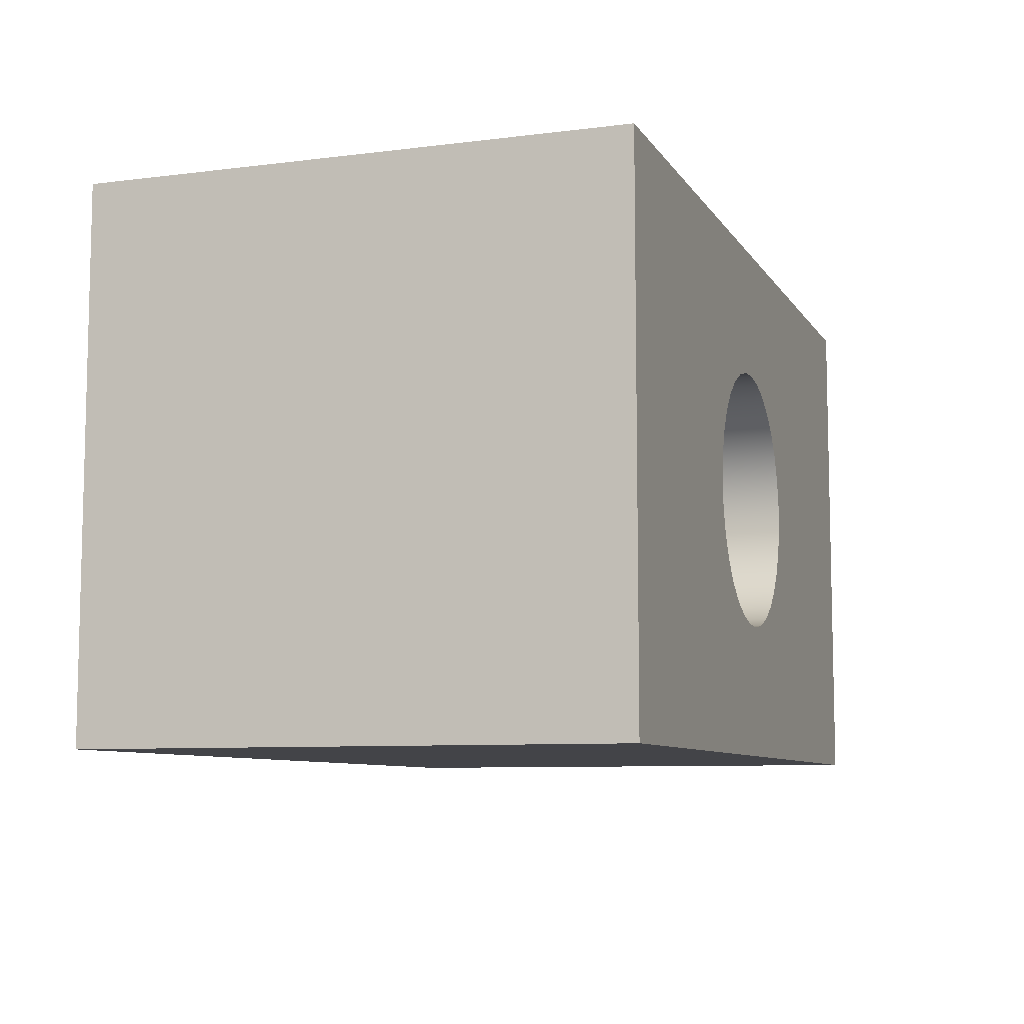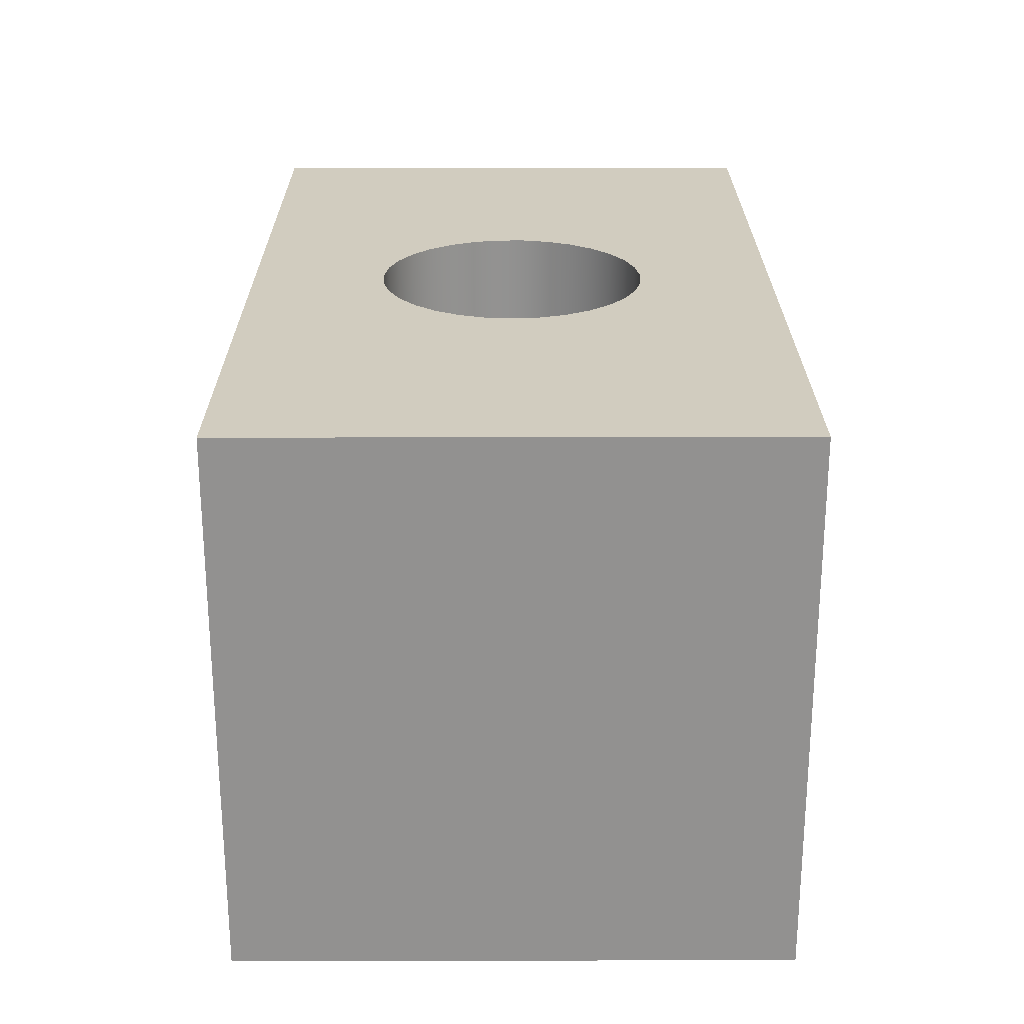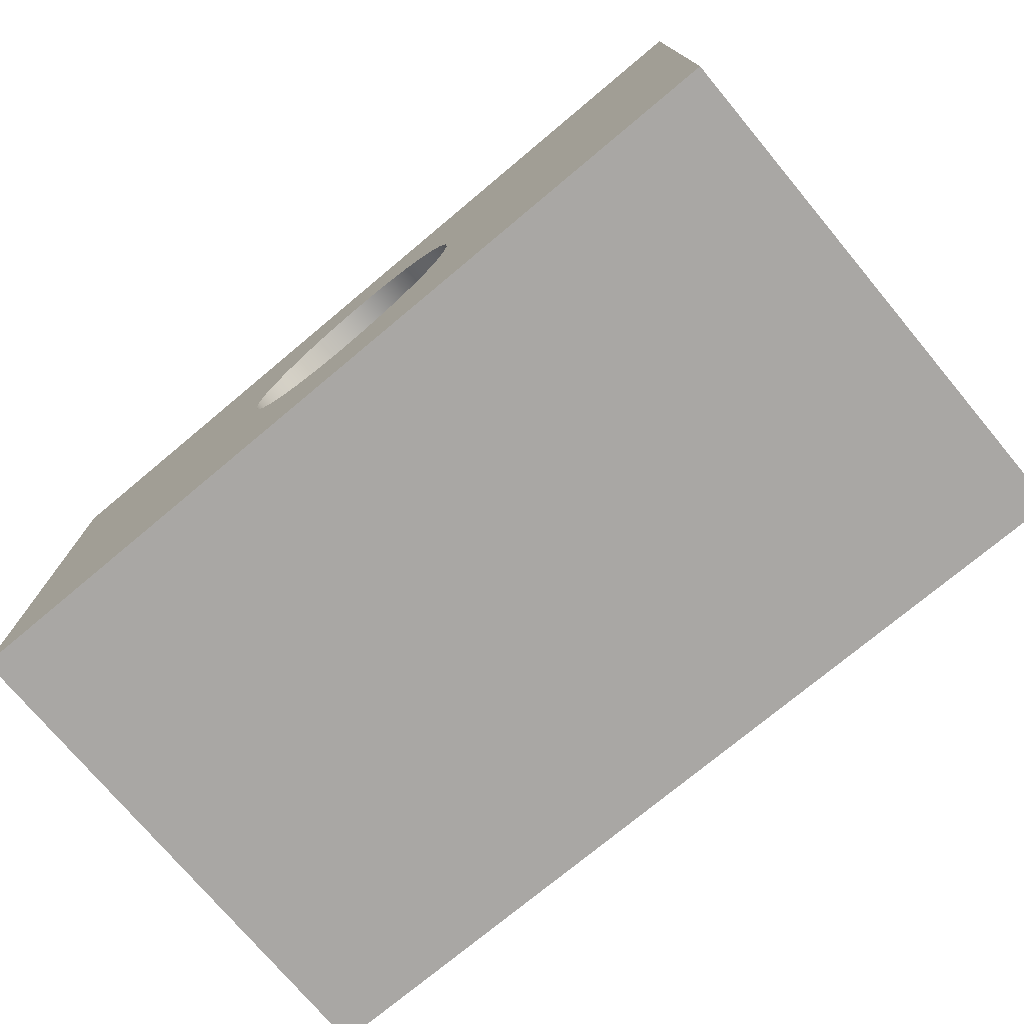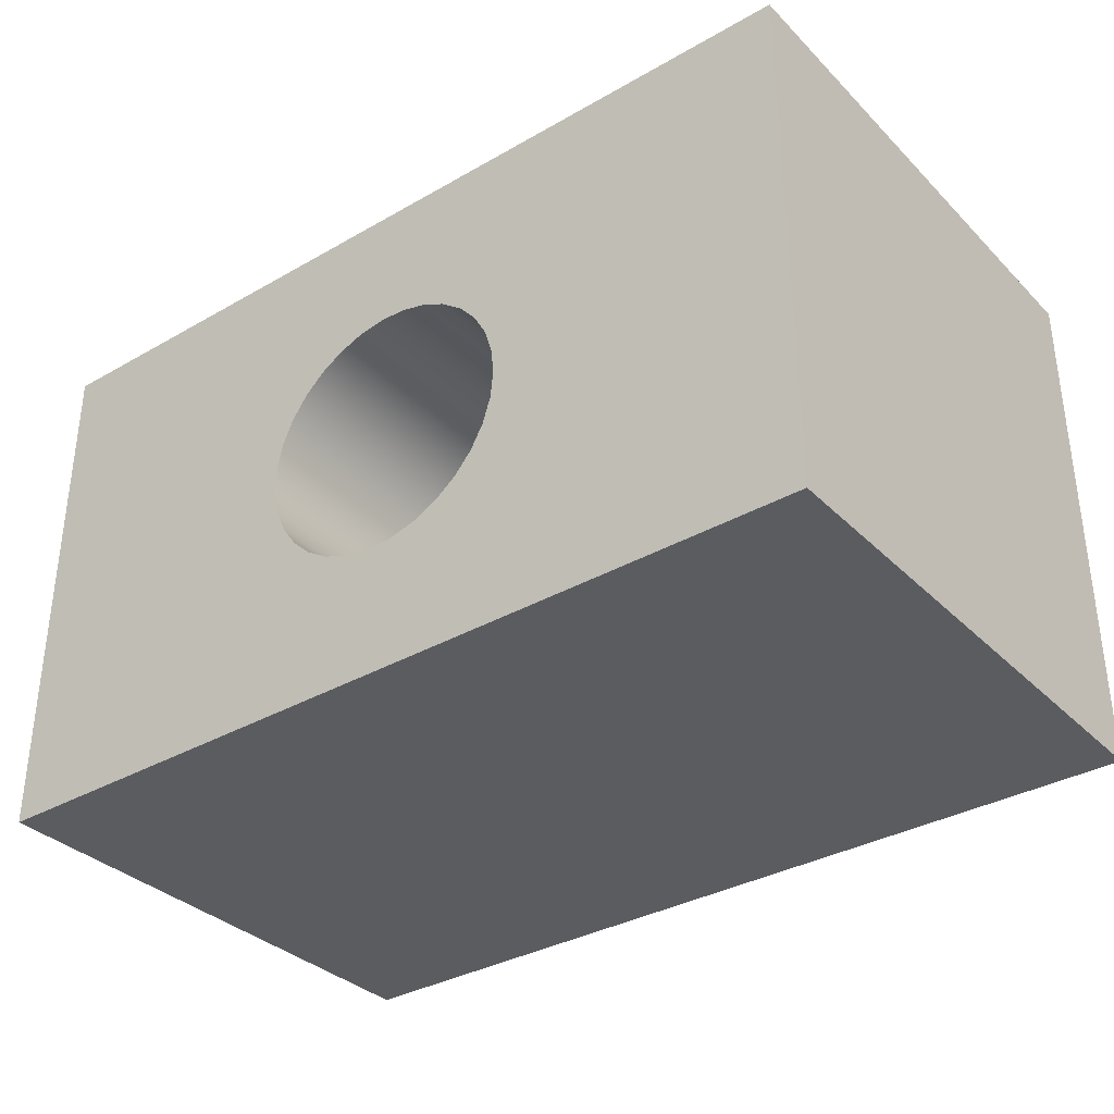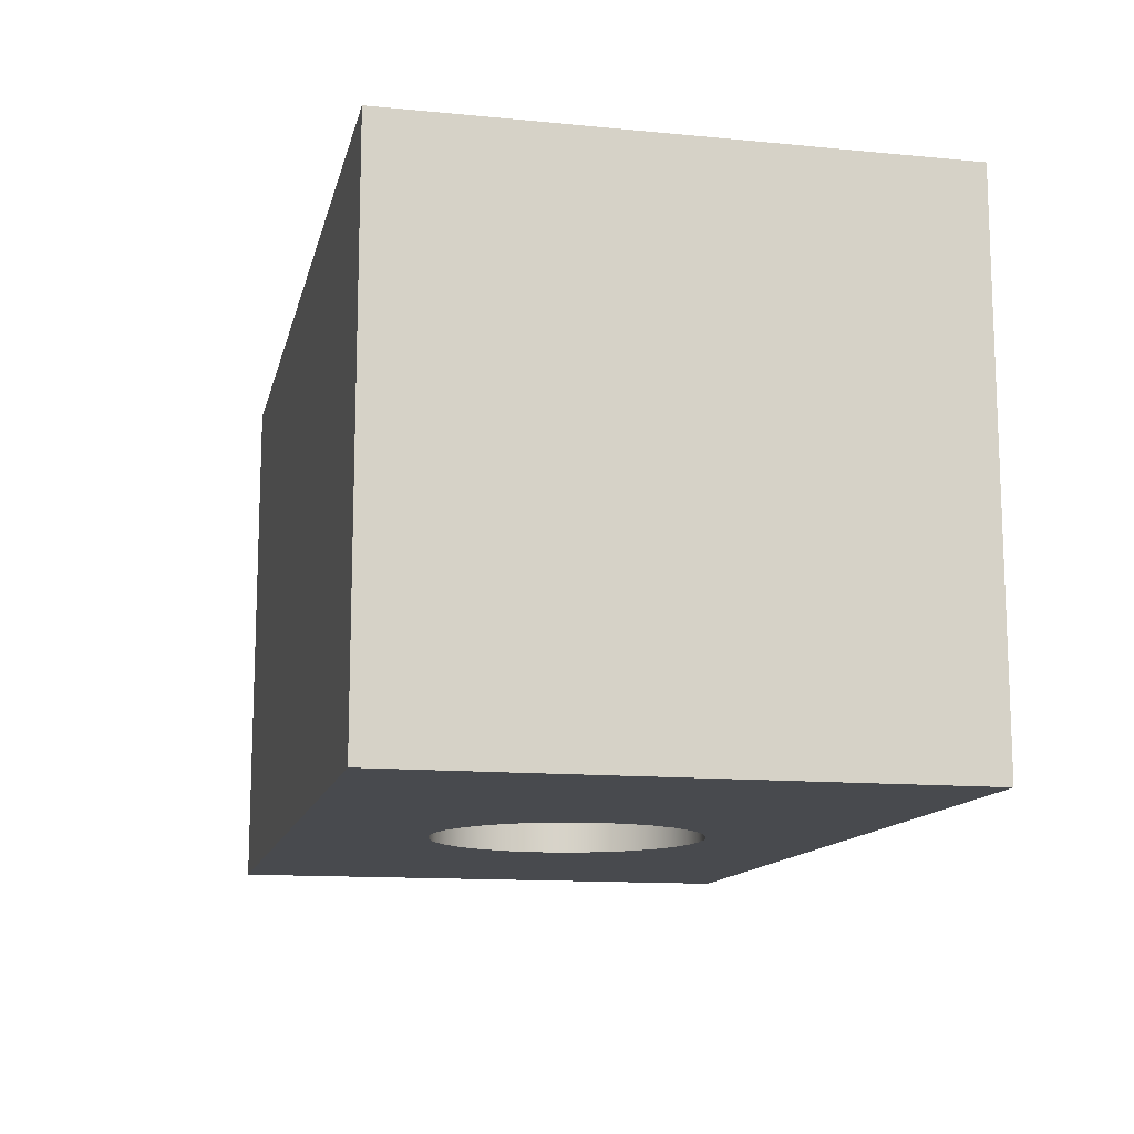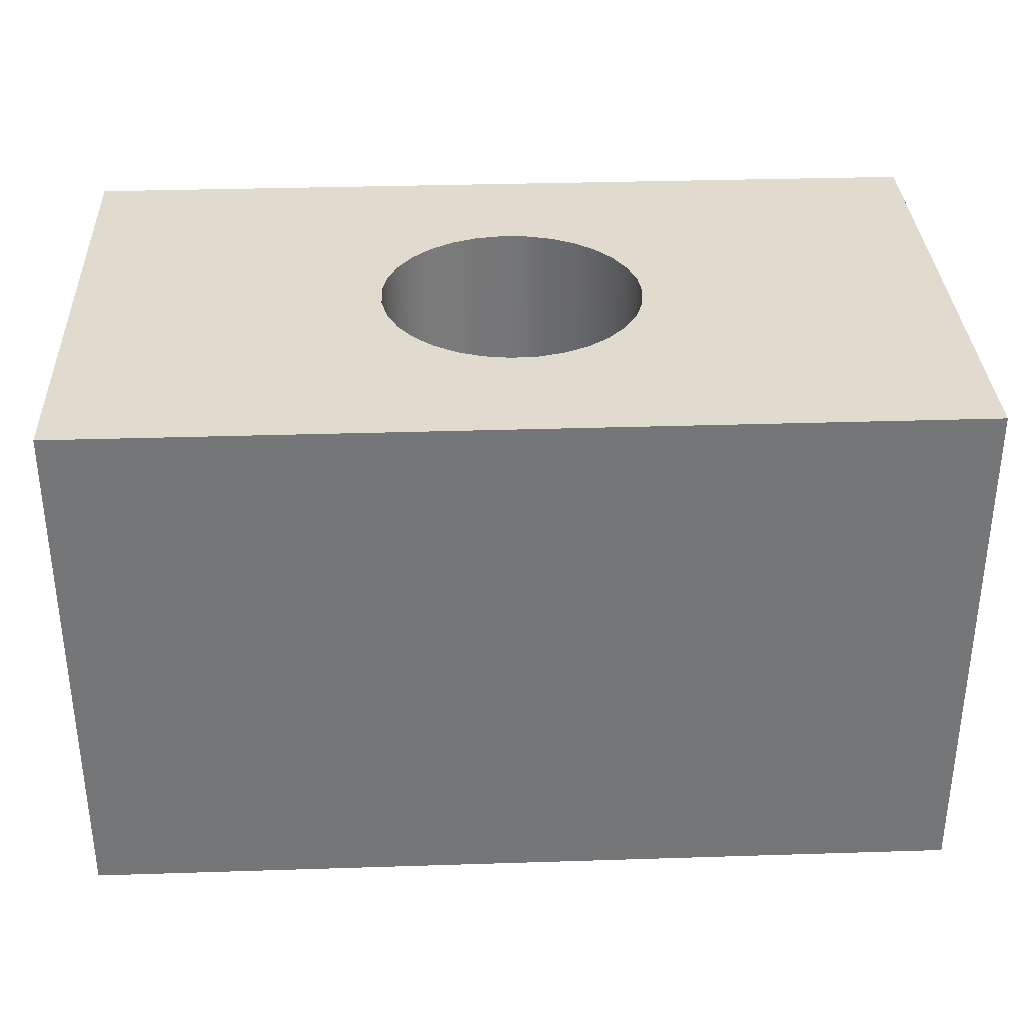
<metadata>
{"format":"obj","ext":"obj","renderer":"f3d","projection":"perspective","resolution":1024,"background":"white","views":[{"elev":-8.2,"azim":109.2,"up":"+Y"},{"elev":24.0,"azim":89.8,"up":"+Z"},{"elev":-74.8,"azim":39.9,"up":"+Y"},{"elev":-34.4,"azim":37.6,"up":"+Y"},{"elev":-12.9,"azim":77.5,"up":"+Z"},{"elev":33.5,"azim":-2.5,"up":"+Z"}]}
</metadata>
<code>
g body_1
v 0.03235 -0.00151 0.015
v 0.0325 0 0.015
v 0.0325 0 -0.015
v 0.03189 -0.002958 0.015
v 0.03235 -0.00151 -0.015
v 0.03116 -0.004285 0.015
v 0.03189 -0.002958 -0.015
v 0.03017 -0.005436 0.015
v 0.03116 -0.004285 -0.015
v 0.02897 -0.006365 0.015
v 0.03017 -0.005436 -0.015
v 0.02761 -0.007033 0.015
v 0.02897 -0.006365 -0.015
v 0.02614 -0.007414 0.015
v 0.02761 -0.007033 -0.015
v 0.02462 -0.00749 0.015
v 0.02614 -0.007414 -0.015
v 0.02312 -0.007261 0.015
v 0.02462 -0.00749 -0.015
v 0.0217 -0.006734 0.015
v 0.02312 -0.007261 -0.015
v 0.02041 -0.005931 0.015
v 0.0217 -0.006734 -0.015
v 0.01931 -0.004885 0.015
v 0.02041 -0.005931 -0.015
v 0.01844 -0.00364 0.015
v 0.01931 -0.004885 -0.015
v 0.01784 -0.002245 0.015
v 0.01844 -0.00364 -0.015
v 0.01754 -0.000759 0.015
v 0.01784 -0.002245 -0.015
v 0.01754 0.000759 0.015
v 0.01754 -0.000759 -0.015
v 0.01784 0.002245 0.015
v 0.01754 0.000759 -0.015
v 0.01844 0.00364 0.015
v 0.01784 0.002245 -0.015
v 0.01931 0.004885 0.015
v 0.01844 0.00364 -0.015
v 0.02041 0.005931 0.015
v 0.01931 0.004885 -0.015
v 0.0217 0.006734 0.015
v 0.02041 0.005931 -0.015
v 0.02312 0.007261 0.015
v 0.0217 0.006734 -0.015
v 0.02462 0.00749 0.015
v 0.02312 0.007261 -0.015
v 0.02614 0.007414 0.015
v 0.02462 0.00749 -0.015
v 0.02761 0.007033 0.015
v 0.02614 0.007414 -0.015
v 0.02897 0.006365 0.015
v 0.02761 0.007033 -0.015
v 0.03017 0.005436 0.015
v 0.02897 0.006365 -0.015
v 0.03116 0.004285 0.015
v 0.03017 0.005436 -0.015
v 0.03189 0.002958 0.015
v 0.03116 0.004285 -0.015
v 0.03235 0.00151 0.015
v 0.03189 0.002958 -0.015
v 0.03235 0.00151 -0.015
v 0.05 -0.015 -0.015
v 0 -0.015 -0.015
v 0.02462 -0.00749 -0.015
v 0.02614 -0.007414 -0.015
v 0 0.015 -0.015
v 0.02462 0.00749 -0.015
v 0.02312 0.007261 -0.015
v 0.02761 -0.007033 -0.015
v 0.0217 -0.006734 -0.015
v 0.02312 -0.007261 -0.015
v 0.0217 0.006734 -0.015
v 0.02041 0.005931 -0.015
v 0.05 0.015 -0.015
v 0.02614 0.007414 -0.015
v 0.02897 0.006365 -0.015
v 0.02761 0.007033 -0.015
v 0.02897 -0.006365 -0.015
v 0.03017 0.005436 -0.015
v 0.03017 -0.005436 -0.015
v 0.03116 -0.004285 -0.015
v 0.02041 -0.005931 -0.015
v 0.01844 -0.00364 -0.015
v 0.01931 -0.004885 -0.015
v 0.01844 0.00364 -0.015
v 0.01784 0.002245 -0.015
v 0.03189 0.002958 -0.015
v 0.03116 0.004285 -0.015
v 0.03235 -0.00151 -0.015
v 0.0325 0 -0.015
v 0.03189 -0.002958 -0.015
v 0.01931 0.004885 -0.015
v 0.01754 -0.000759 -0.015
v 0.01784 -0.002245 -0.015
v 0.03235 0.00151 -0.015
v 0.01754 0.000759 -0.015
v 0.05 -0.015 0.015
v 0.02614 -0.007414 0.015
v 0.02462 -0.00749 0.015
v 0 -0.015 0.015
v 0.02312 -0.007261 0.015
v 0.02761 -0.007033 0.015
v 0.05 0.015 0.015
v 0.02761 0.007033 0.015
v 0.02897 0.006365 0.015
v 0.02041 -0.005931 0.015
v 0.01931 -0.004885 0.015
v 0.03017 0.005436 0.015
v 0.03116 0.004285 0.015
v 0.02614 0.007414 0.015
v 0 0.015 0.015
v 0.0217 0.006734 0.015
v 0.02312 0.007261 0.015
v 0.0217 -0.006734 0.015
v 0.02897 -0.006365 0.015
v 0.02462 0.00749 0.015
v 0.02041 0.005931 0.015
v 0.03189 -0.002958 0.015
v 0.03116 -0.004285 0.015
v 0.01931 0.004885 0.015
v 0.03017 -0.005436 0.015
v 0.03235 -0.00151 0.015
v 0.03189 0.002958 0.015
v 0.03235 0.00151 0.015
v 0.01754 0.000759 0.015
v 0.01784 0.002245 0.015
v 0.01844 -0.00364 0.015
v 0.01784 -0.002245 0.015
v 0.01844 0.00364 0.015
v 0.01754 -0.000759 0.015
v 0.0325 0 0.015
v 0.05 0.015 -0.015
v 0 0.015 -0.015
v 0 0.015 0.015
v 0.05 0.015 0.015
v 0.05 -0.015 0.015
v 0 -0.015 0.015
v 0 -0.015 -0.015
v 0.05 -0.015 -0.015
v 0.05 -0.015 0.015
v 0.05 -0.015 -0.015
v 0.05 0.015 -0.015
v 0.05 0.015 0.015
v 0 0.015 0.015
v 0 0.015 -0.015
v 0 -0.015 -0.015
v 0 -0.015 0.015
f 67 87 97
f 63 92 90
f 64 97 94
f 75 96 88
f 97 64 67
f 64 95 84
f 75 91 96
f 67 74 93
f 95 64 94
f 63 79 81
f 63 91 75
f 75 89 80
f 86 67 93
f 64 85 83
f 63 82 92
f 91 63 90
f 89 75 88
f 75 78 76
f 87 67 86
f 65 63 64
f 63 65 66
f 69 67 68
f 63 66 70
f 72 64 71
f 67 69 73
f 64 72 65
f 67 73 74
f 68 75 76
f 78 75 77
f 63 70 79
f 75 68 67
f 77 75 80
f 82 63 81
f 71 64 83
f 85 64 84
f 133 135 136
f 135 133 134
f 102 101 100
f 99 98 103
f 104 125 132
f 98 132 123
f 132 98 104
f 112 131 126
f 101 129 131
f 112 130 121
f 101 108 128
f 131 112 101
f 112 127 130
f 104 110 124
f 98 120 122
f 129 101 128
f 127 112 126
f 112 114 117
f 125 104 124
f 119 98 123
f 116 98 122
f 118 112 121
f 104 117 111
f 120 98 119
f 101 102 115
f 113 112 118
f 117 104 112
f 104 106 109
f 103 98 116
f 107 101 115
f 114 112 113
f 105 104 111
f 110 104 109
f 98 100 101
f 108 101 107
f 106 104 105
f 100 98 99
f 139 137 138
f 137 139 140
f 141 143 144
f 143 141 142
f 147 145 146
f 145 147 148
f 1 3 5
f 4 5 7
f 6 7 9
f 8 9 11
f 10 11 13
f 12 13 15
f 14 15 17
f 16 17 19
f 18 19 21
f 20 21 23
f 22 23 25
f 24 25 27
f 26 27 29
f 28 29 31
f 30 31 33
f 32 33 35
f 34 35 37
f 36 37 39
f 38 39 41
f 40 41 43
f 42 43 45
f 44 45 47
f 46 47 49
f 48 49 51
f 50 51 53
f 52 53 55
f 54 55 57
f 56 57 59
f 58 59 61
f 60 61 62
f 2 62 3
f 62 2 60
f 61 60 58
f 59 58 56
f 57 56 54
f 55 54 52
f 53 52 50
f 51 50 48
f 49 48 46
f 47 46 44
f 45 44 42
f 43 42 40
f 41 40 38
f 39 38 36
f 37 36 34
f 35 34 32
f 33 32 30
f 31 30 28
f 29 28 26
f 27 26 24
f 25 24 22
f 23 22 20
f 21 20 18
f 19 18 16
f 17 16 14
f 15 14 12
f 13 12 10
f 11 10 8
f 9 8 6
f 7 6 4
f 5 4 1
f 3 1 2

</code>
